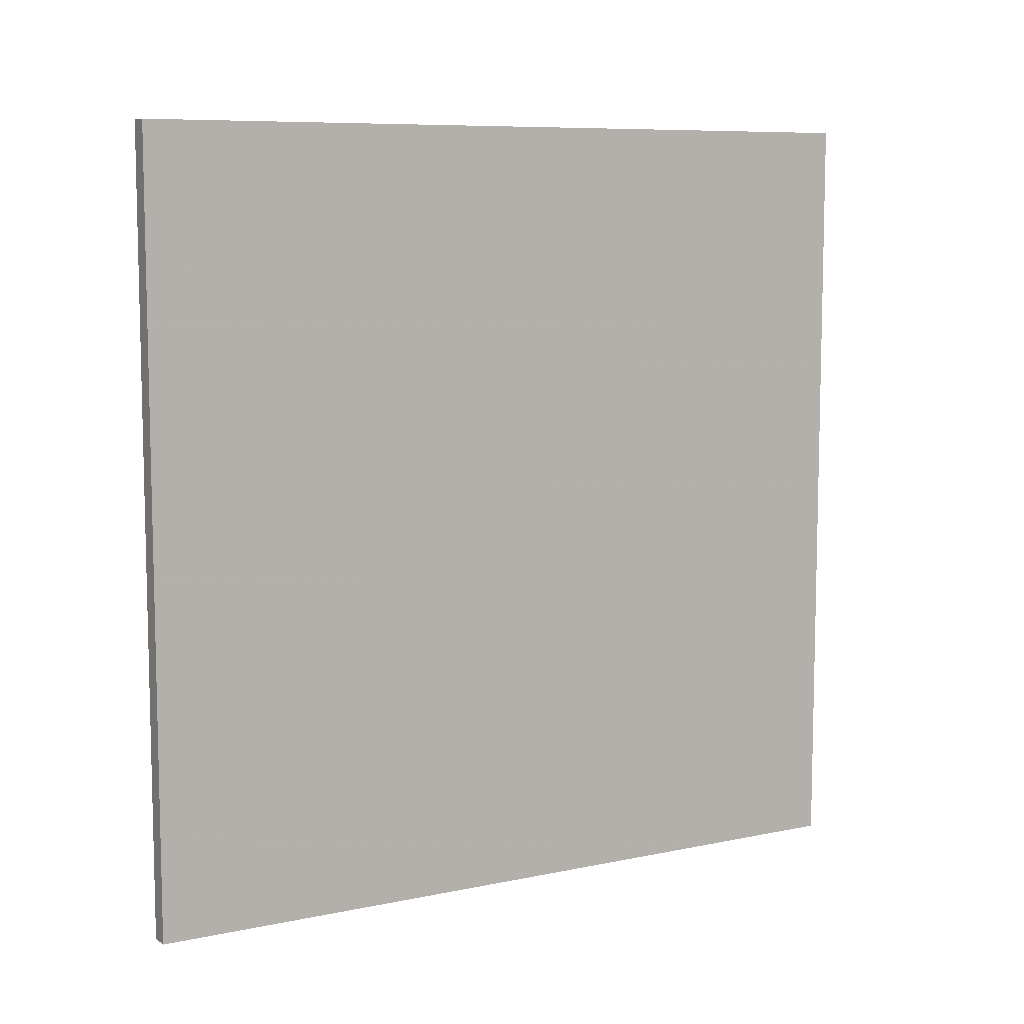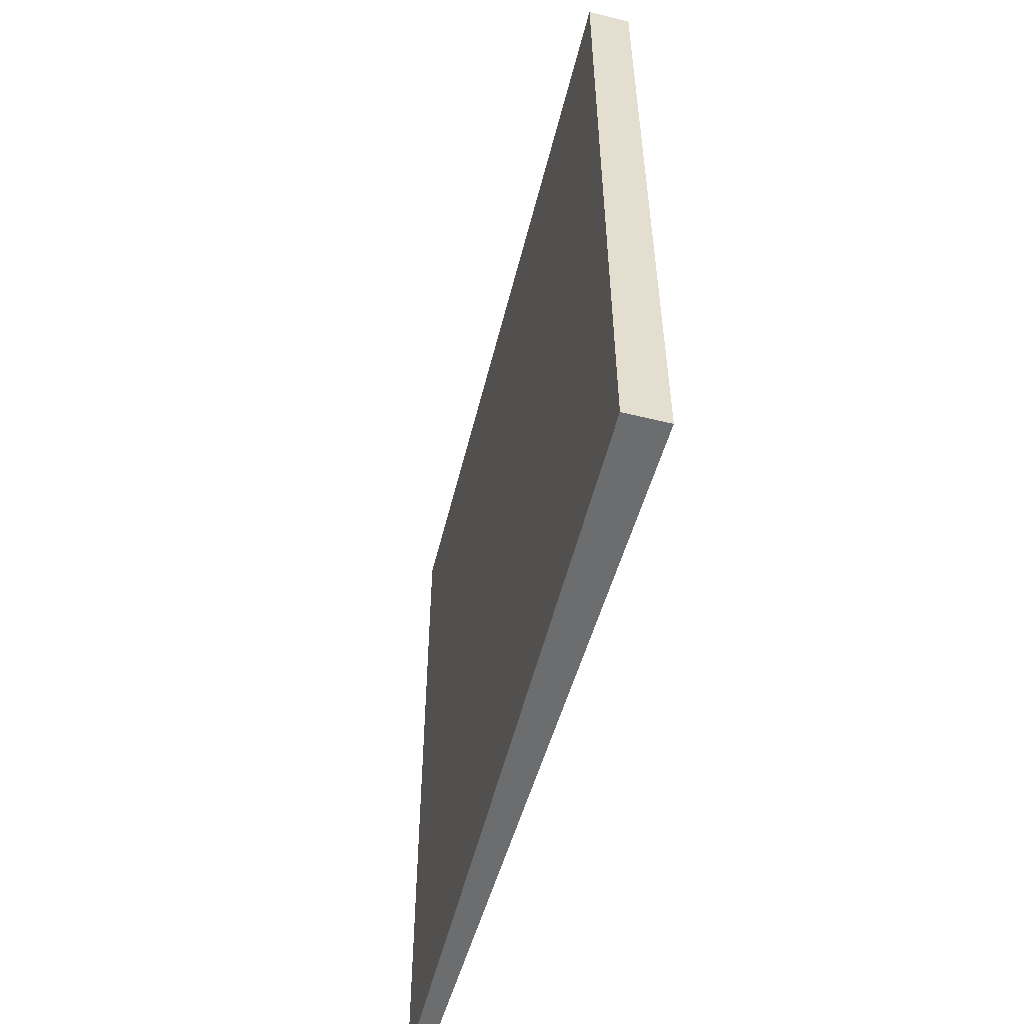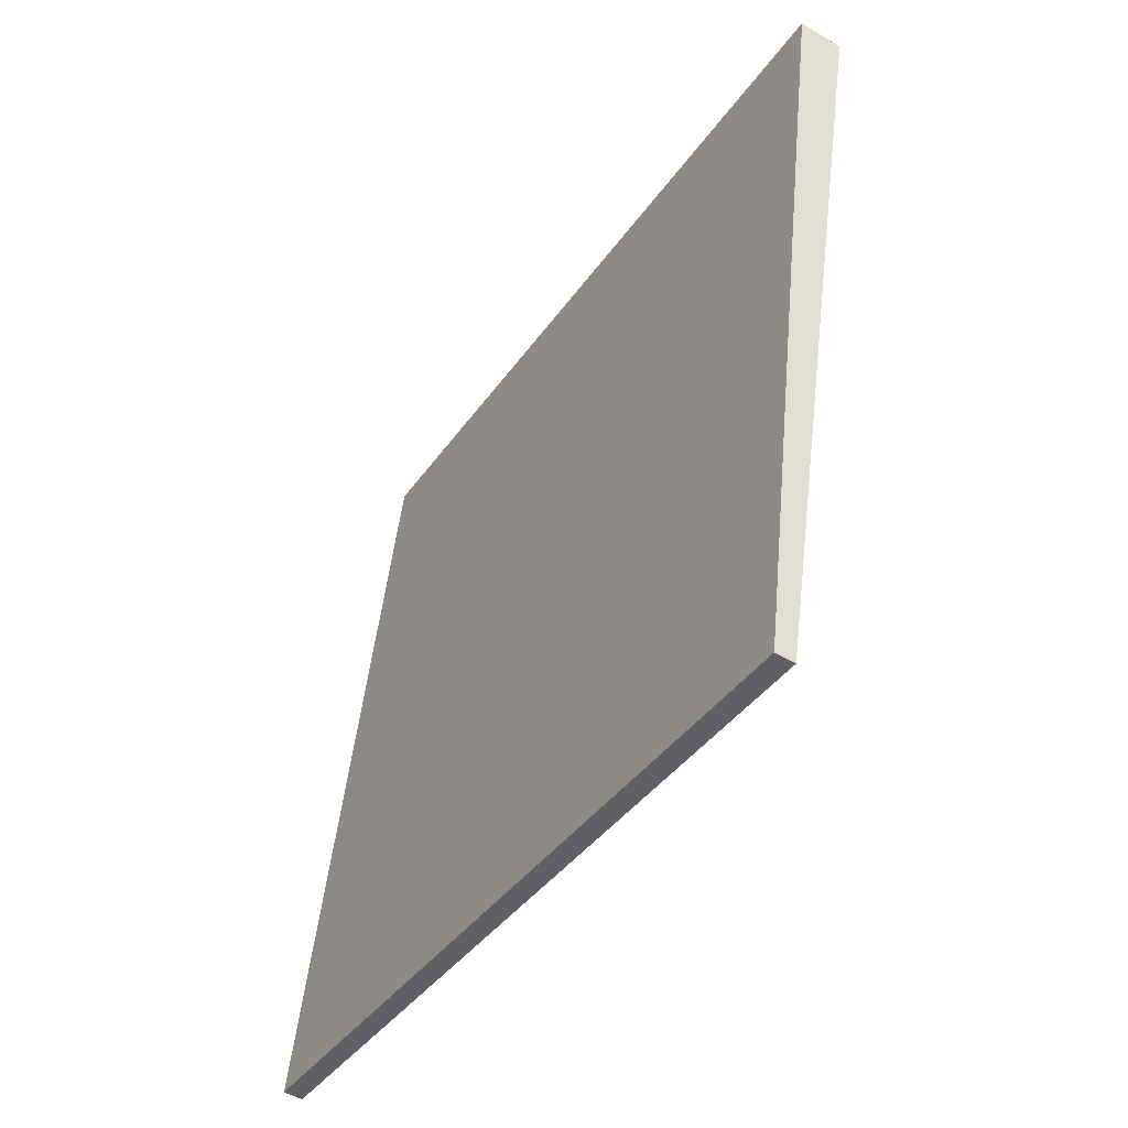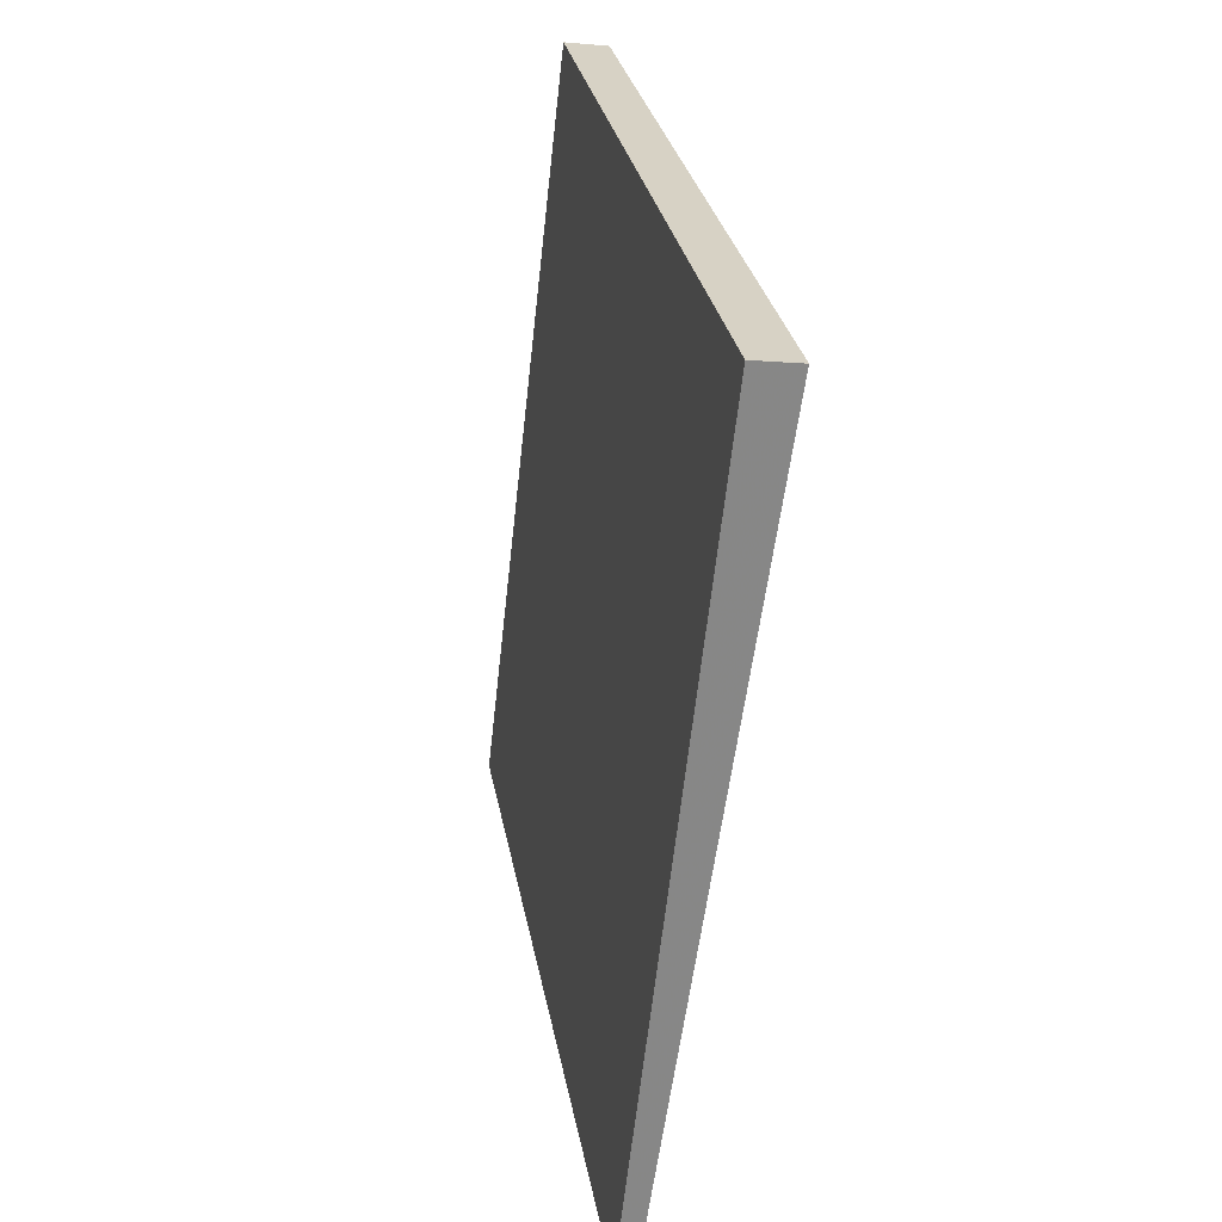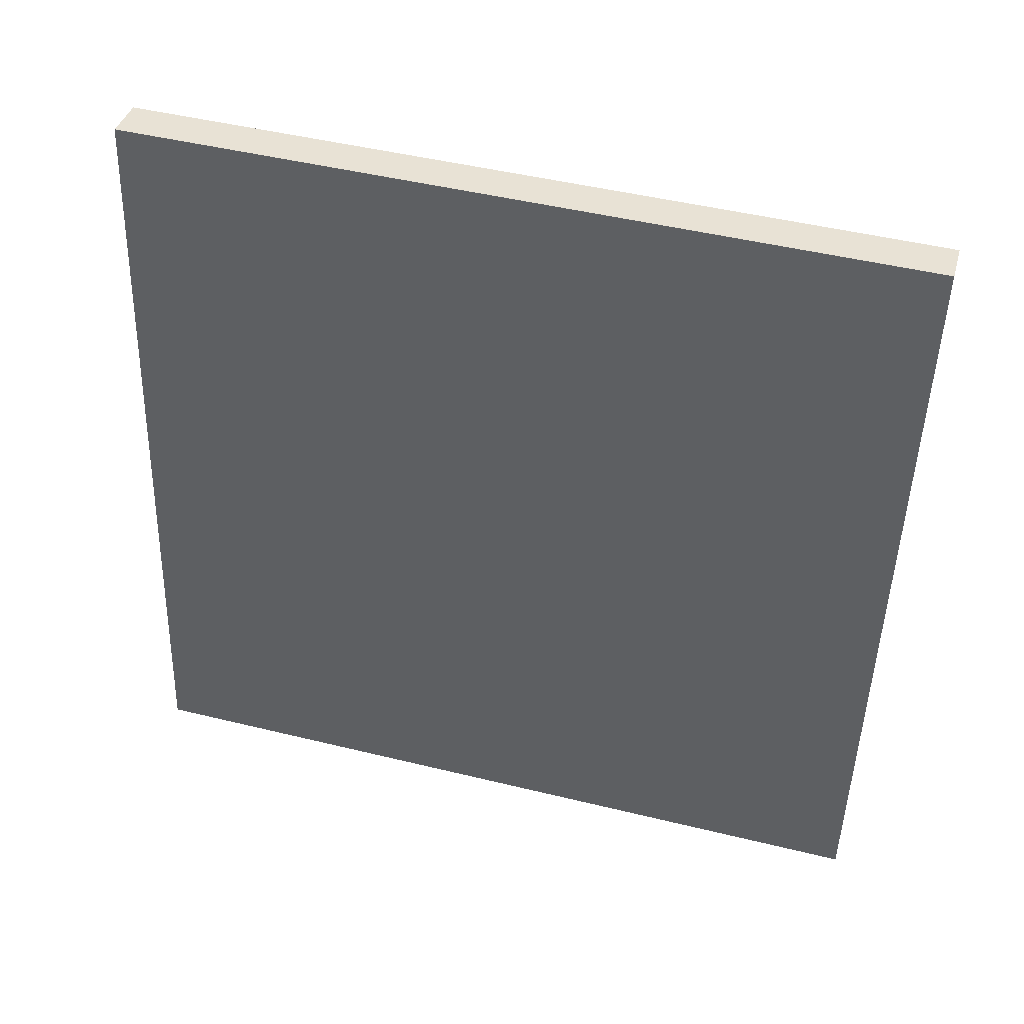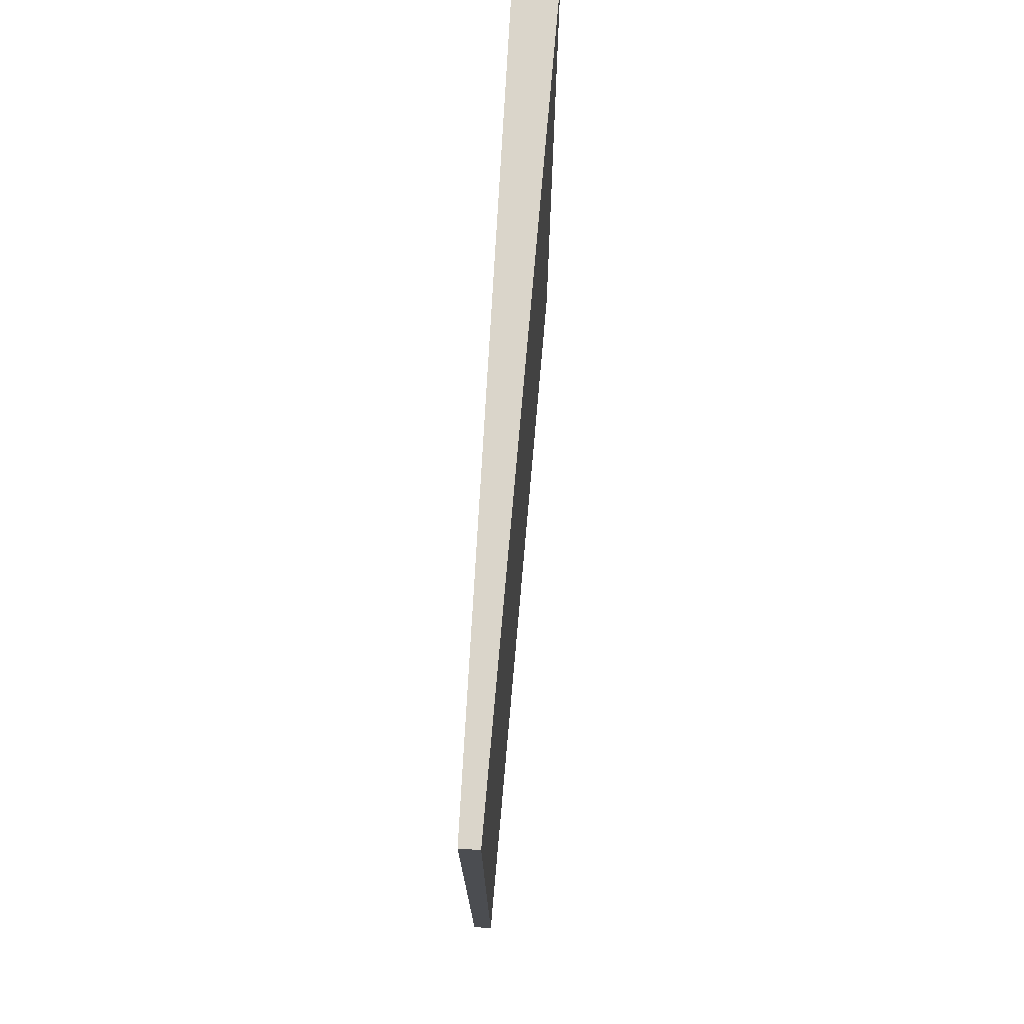
<metadata>
{"format":"obj","ext":"obj","renderer":"f3d","projection":"perspective","resolution":1024,"background":"white","views":[{"elev":8.4,"azim":52.0,"up":"+Z"},{"elev":-53.9,"azim":158.0,"up":"+Z"},{"elev":-39.8,"azim":-31.4,"up":"+Y"},{"elev":28.1,"azim":-9.7,"up":"+Y"},{"elev":47.2,"azim":-74.5,"up":"+Y"},{"elev":74.2,"azim":-3.2,"up":"+Z"}]}
</metadata>
<code>
v 0.9861 82.23 -3.502
v 0.9861 82.23 3.502
v 1.154 82.21 -3.502
v 1.154 82.21 3.502
v 1.769 89.19 -3.502
v 1.769 89.19 3.502
v 2.156 89.14 -3.502
v 2.156 89.14 3.502
f 1 3 4
f 4 2 1
f 5 6 8
f 8 7 5
f 1 2 6
f 6 5 1
f 3 7 8
f 8 4 3
f 1 5 7
f 7 3 1
f 2 4 8
f 8 6 2

</code>
